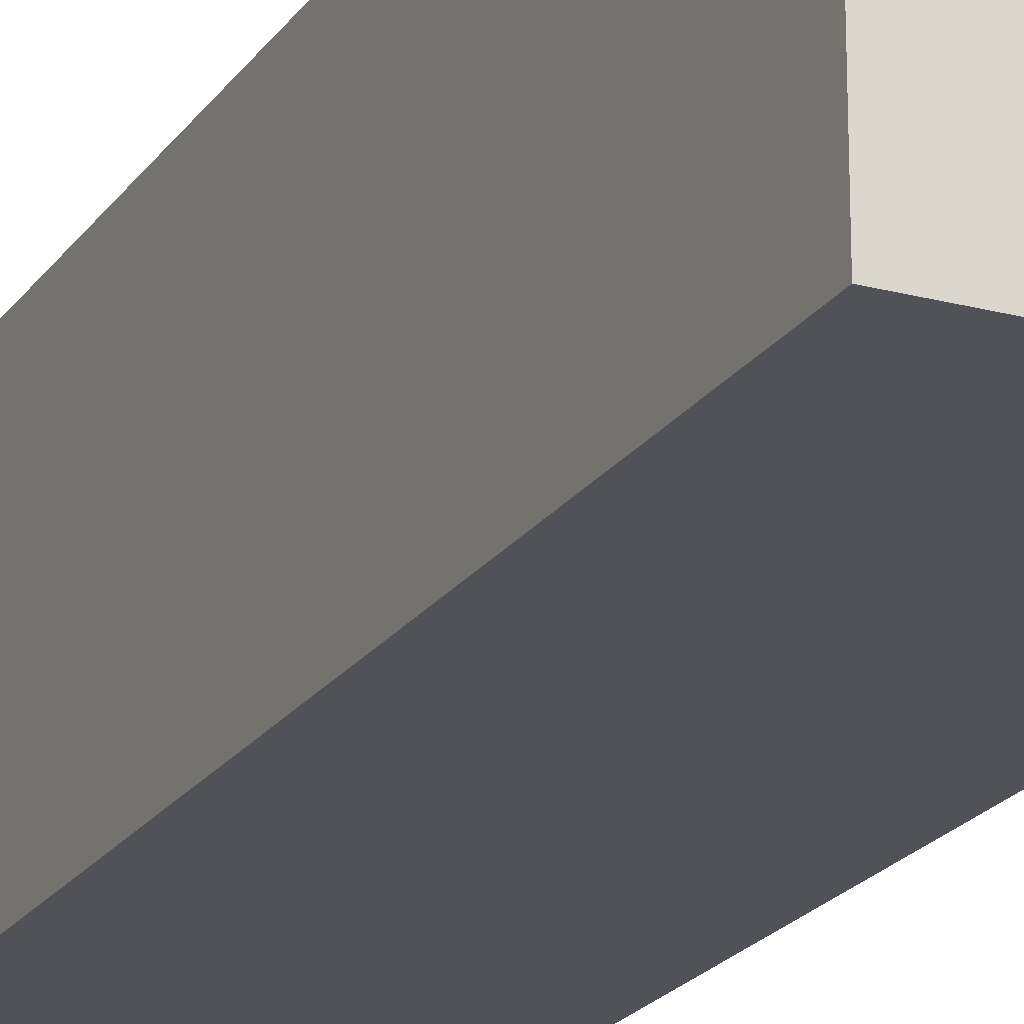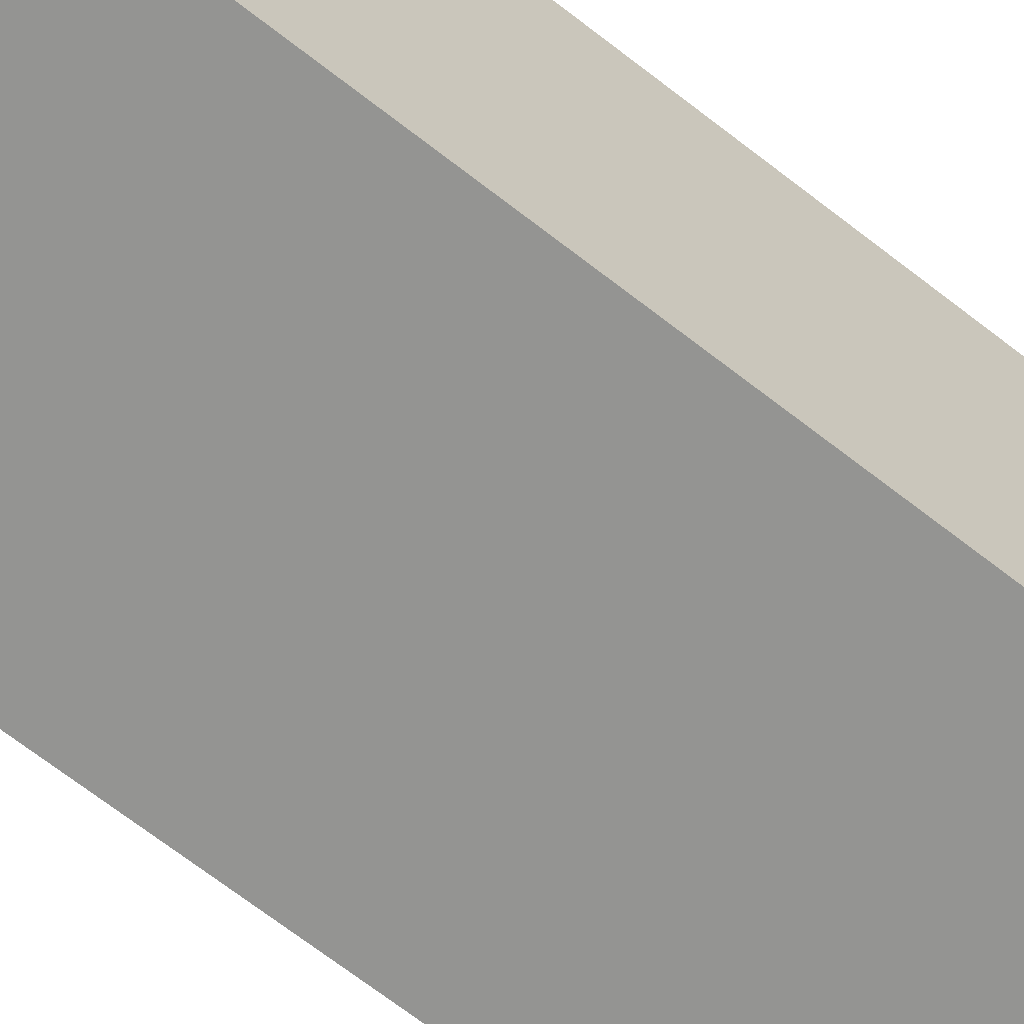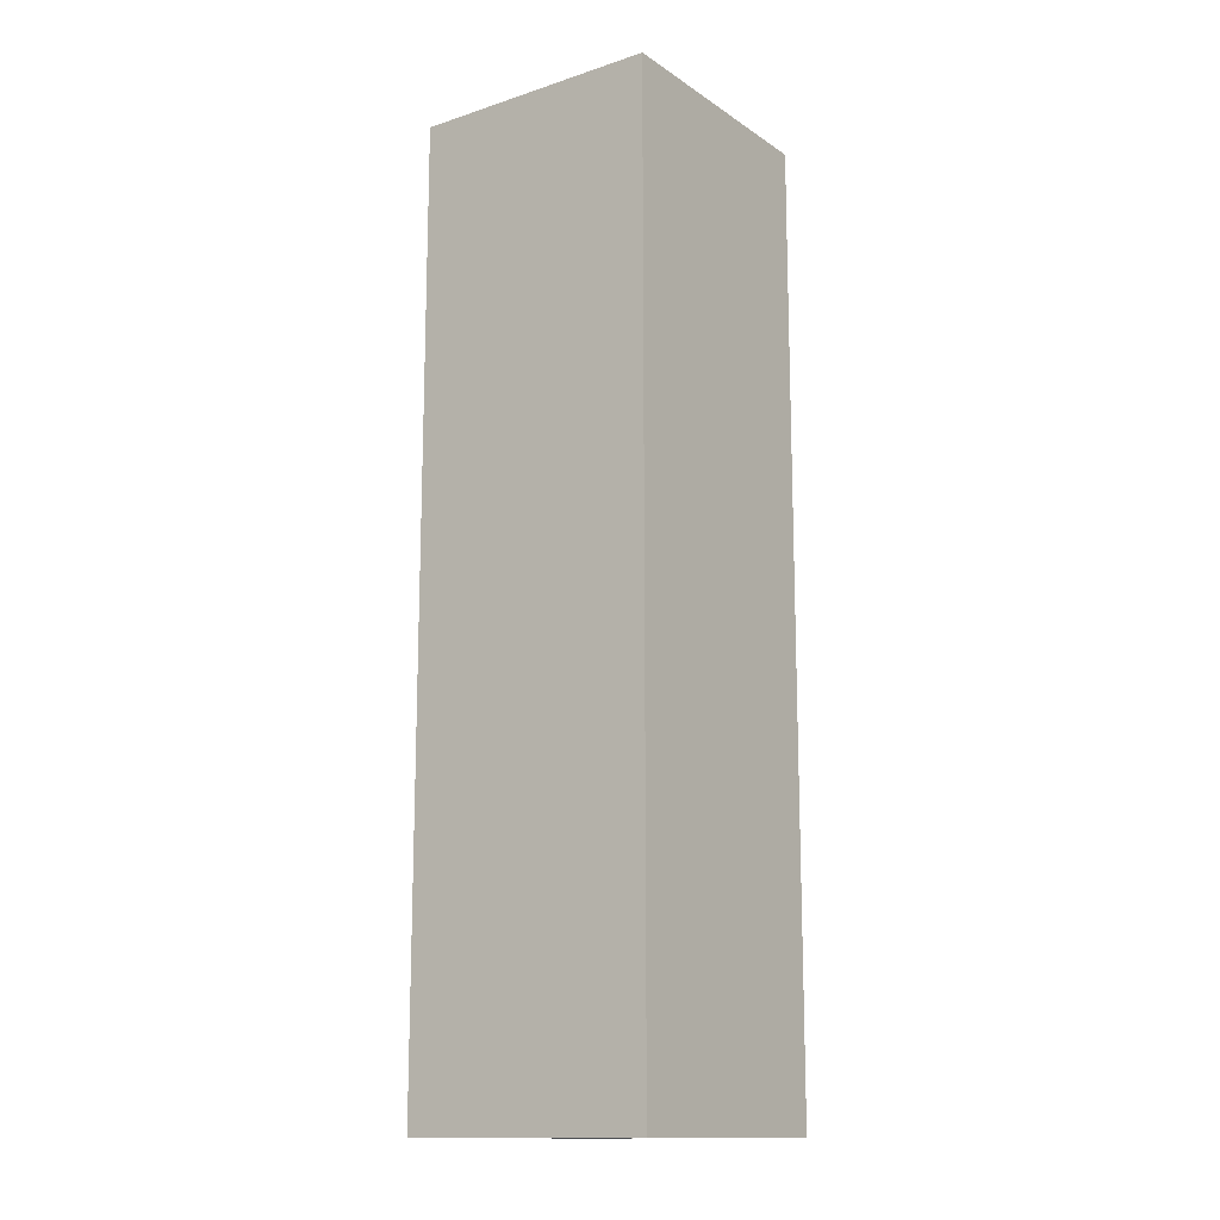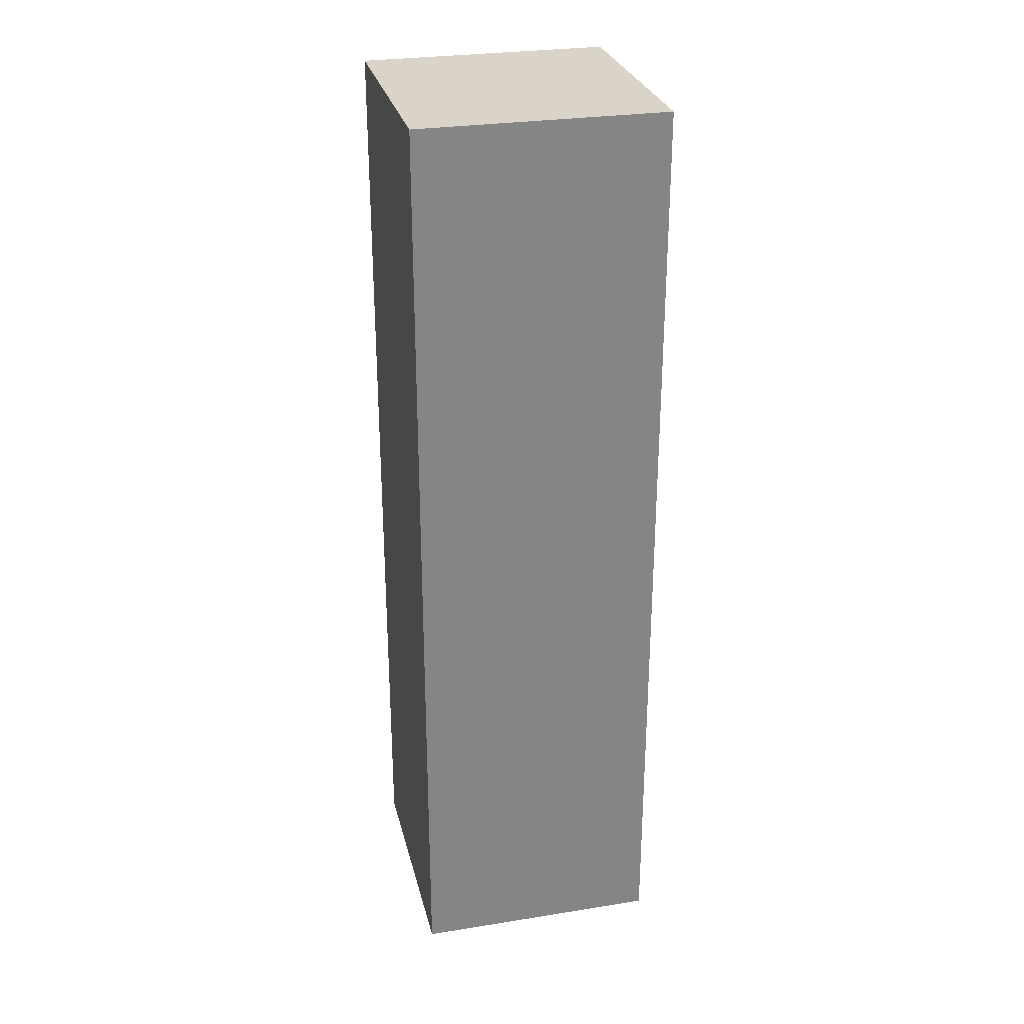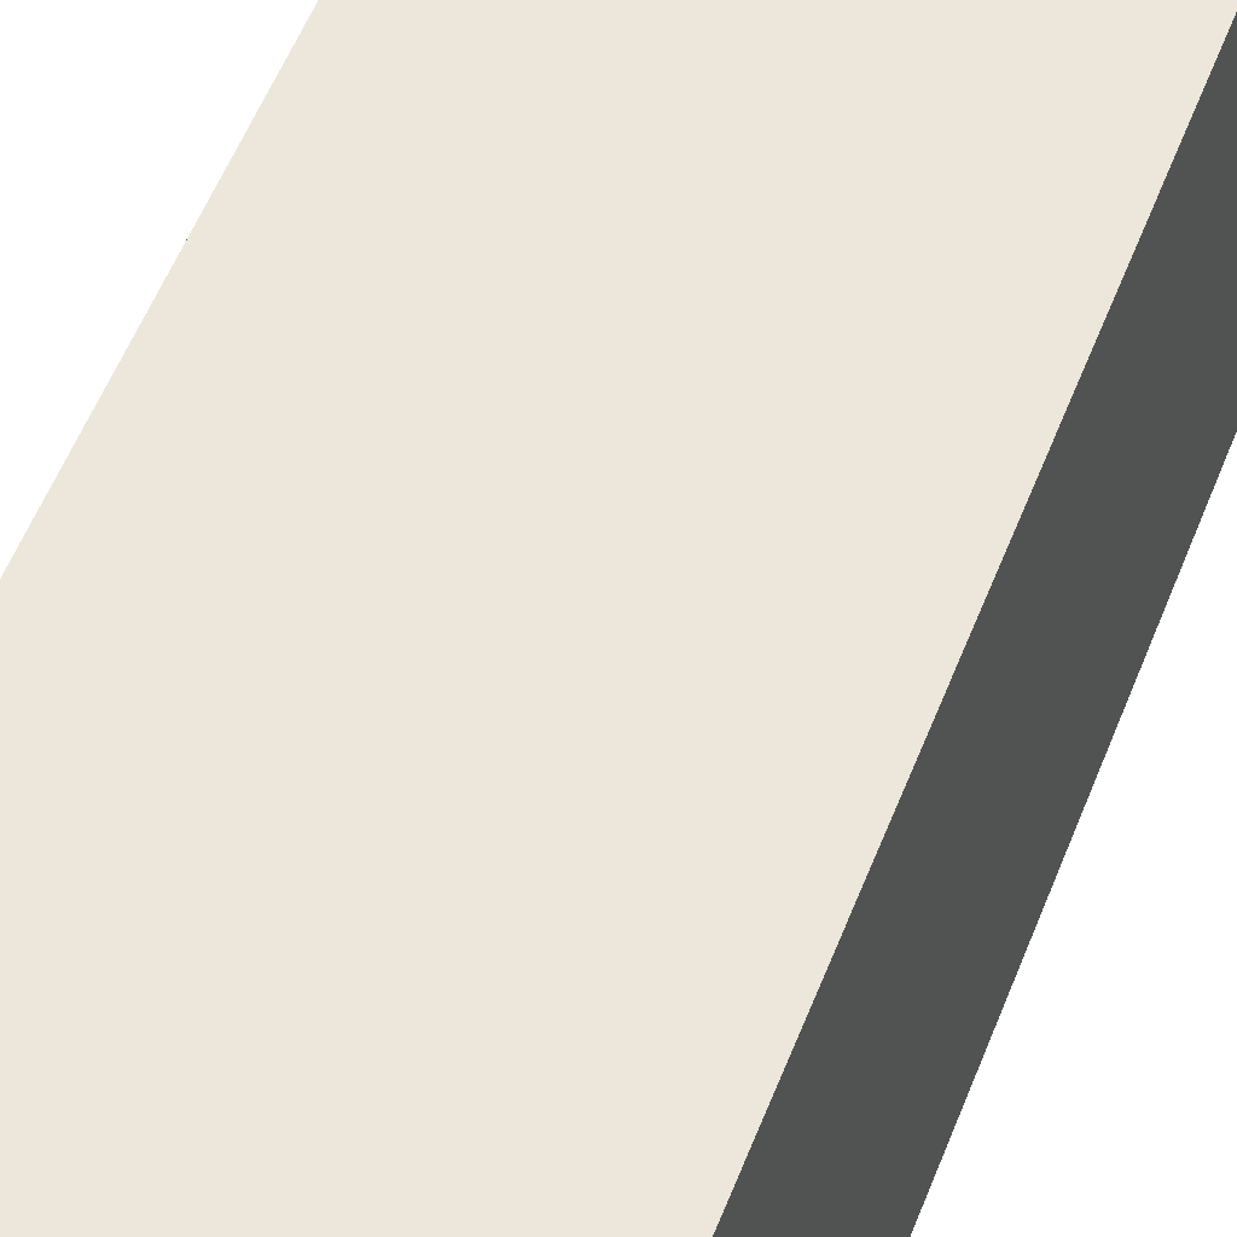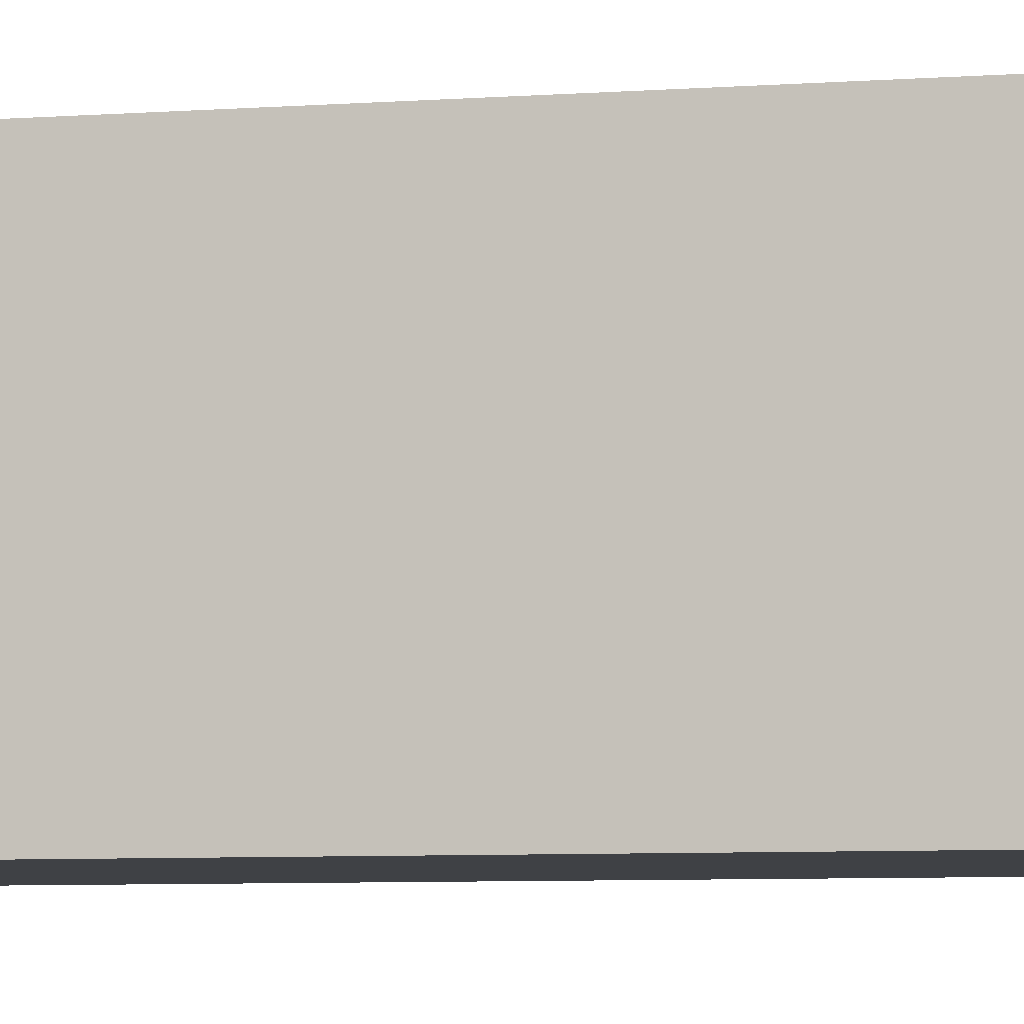
<metadata>
{"format":"obj","ext":"obj","renderer":"f3d","projection":"perspective","resolution":1024,"background":"white","views":[{"elev":-21.4,"azim":154.8,"up":"+Z"},{"elev":-66.9,"azim":51.7,"up":"+Z"},{"elev":-14.2,"azim":125.5,"up":"+Y"},{"elev":28.6,"azim":76.6,"up":"+Y"},{"elev":50.5,"azim":-160.0,"up":"+Z"},{"elev":-5.7,"azim":-75.7,"up":"+Z"}]}
</metadata>
<code>
g pb_Mesh1867810
v 4 -19 1
v -1 -19 1
v 4 0 1
v -1 0 1
v -1 -19 1
v -1 -19 -4
v -1 0 1
v -1 0 -4
v -1 -19 -4
v 4 -19 -4
v -1 0 -4
v 4 0 -4
v 4 -19 -4
v 4 -19 1
v 4 0 -4
v 4 0 1
v 4 0 1
v -1 0 1
v 4 0 -4
v -1 0 -4
v 4 -19 -4
v -1 -19 -4
v 4 -19 1
v -1 -19 1
g pb_Mesh1867810_0
f 3 2 1
f 3 4 2
f 7 6 5
f 7 8 6
f 11 10 9
f 11 12 10
f 15 14 13
f 15 16 14
f 19 18 17
f 19 20 18
f 23 22 21
f 23 24 22
g pb_Mesh1867810_1

</code>
